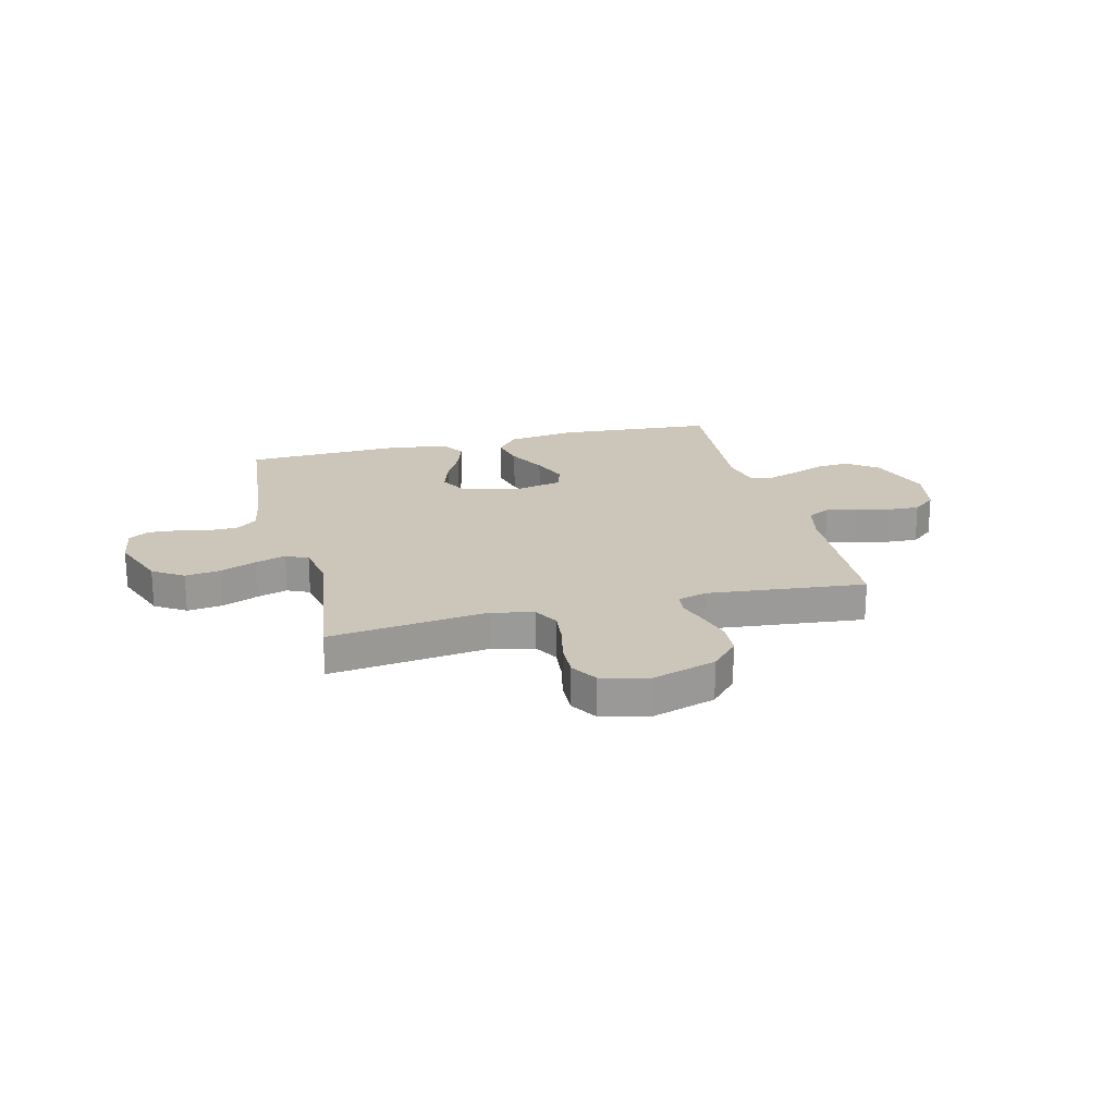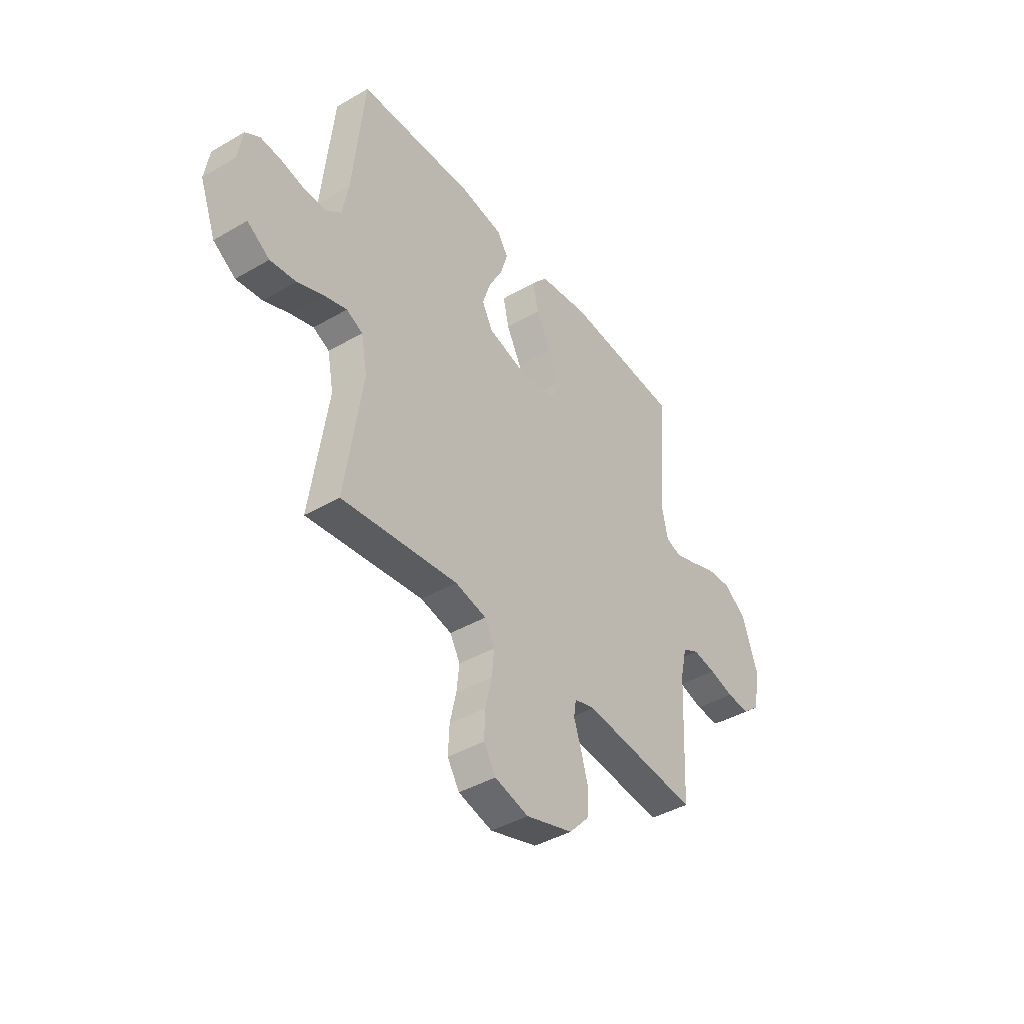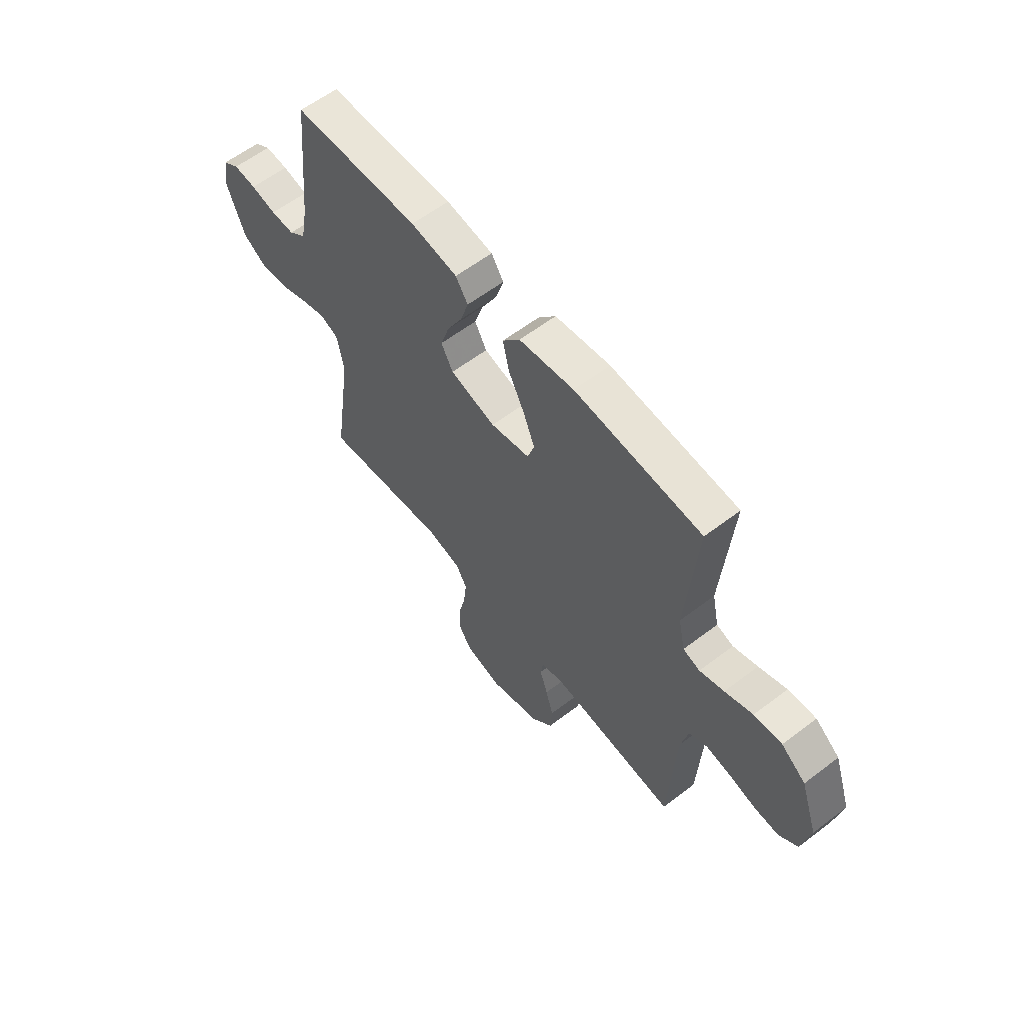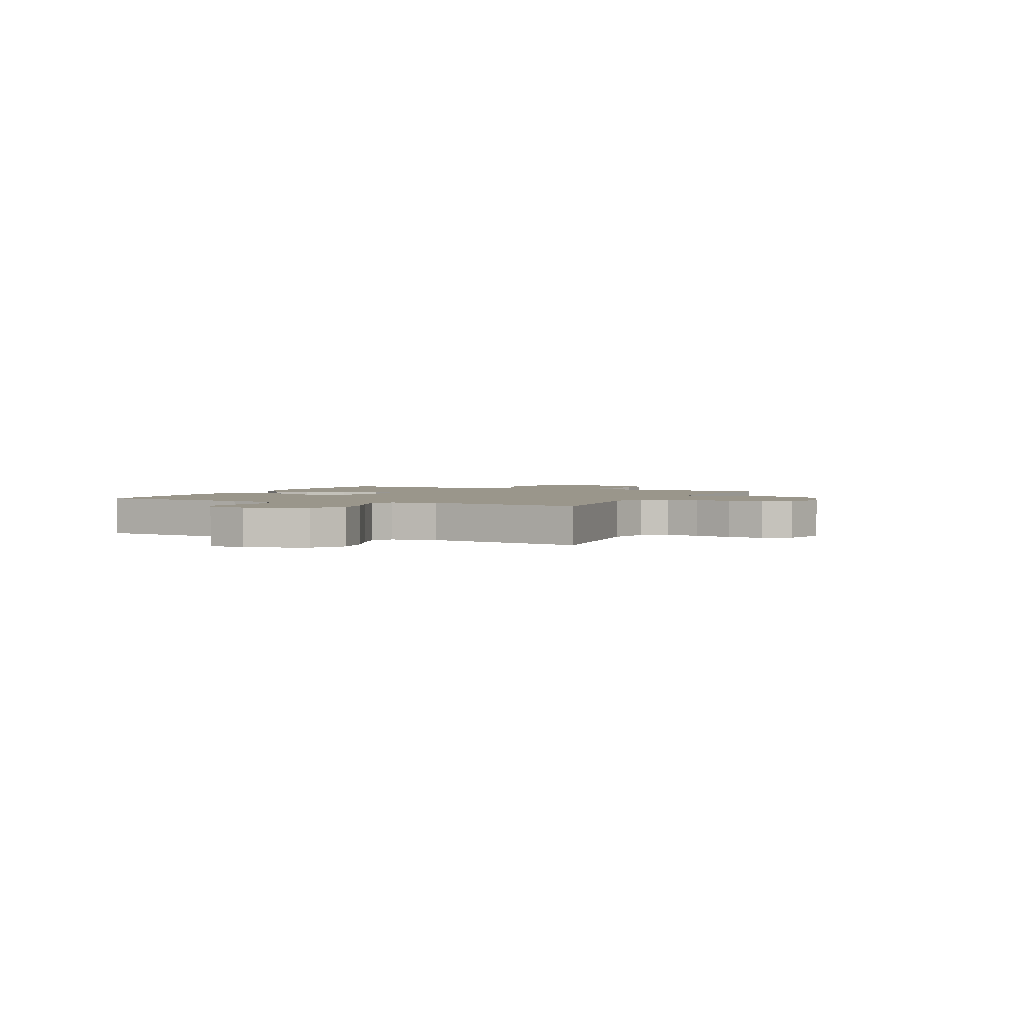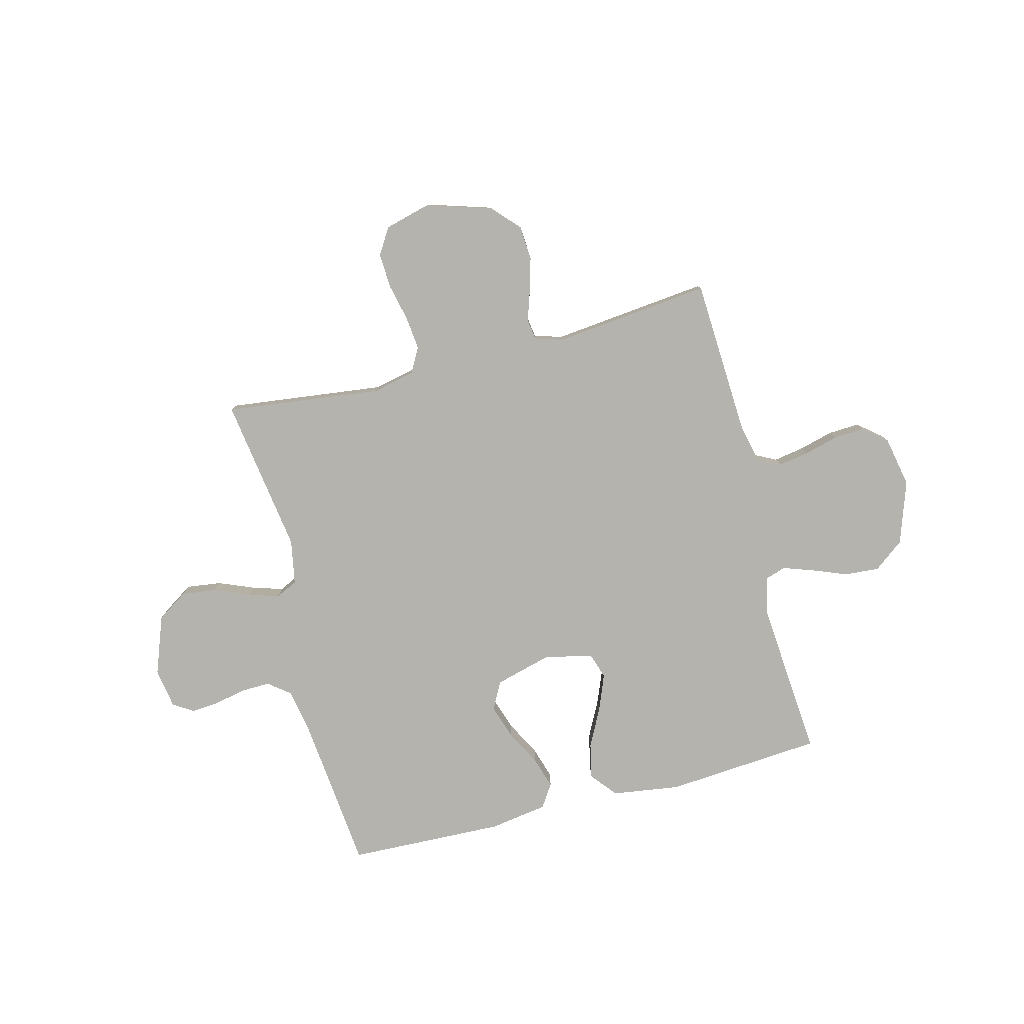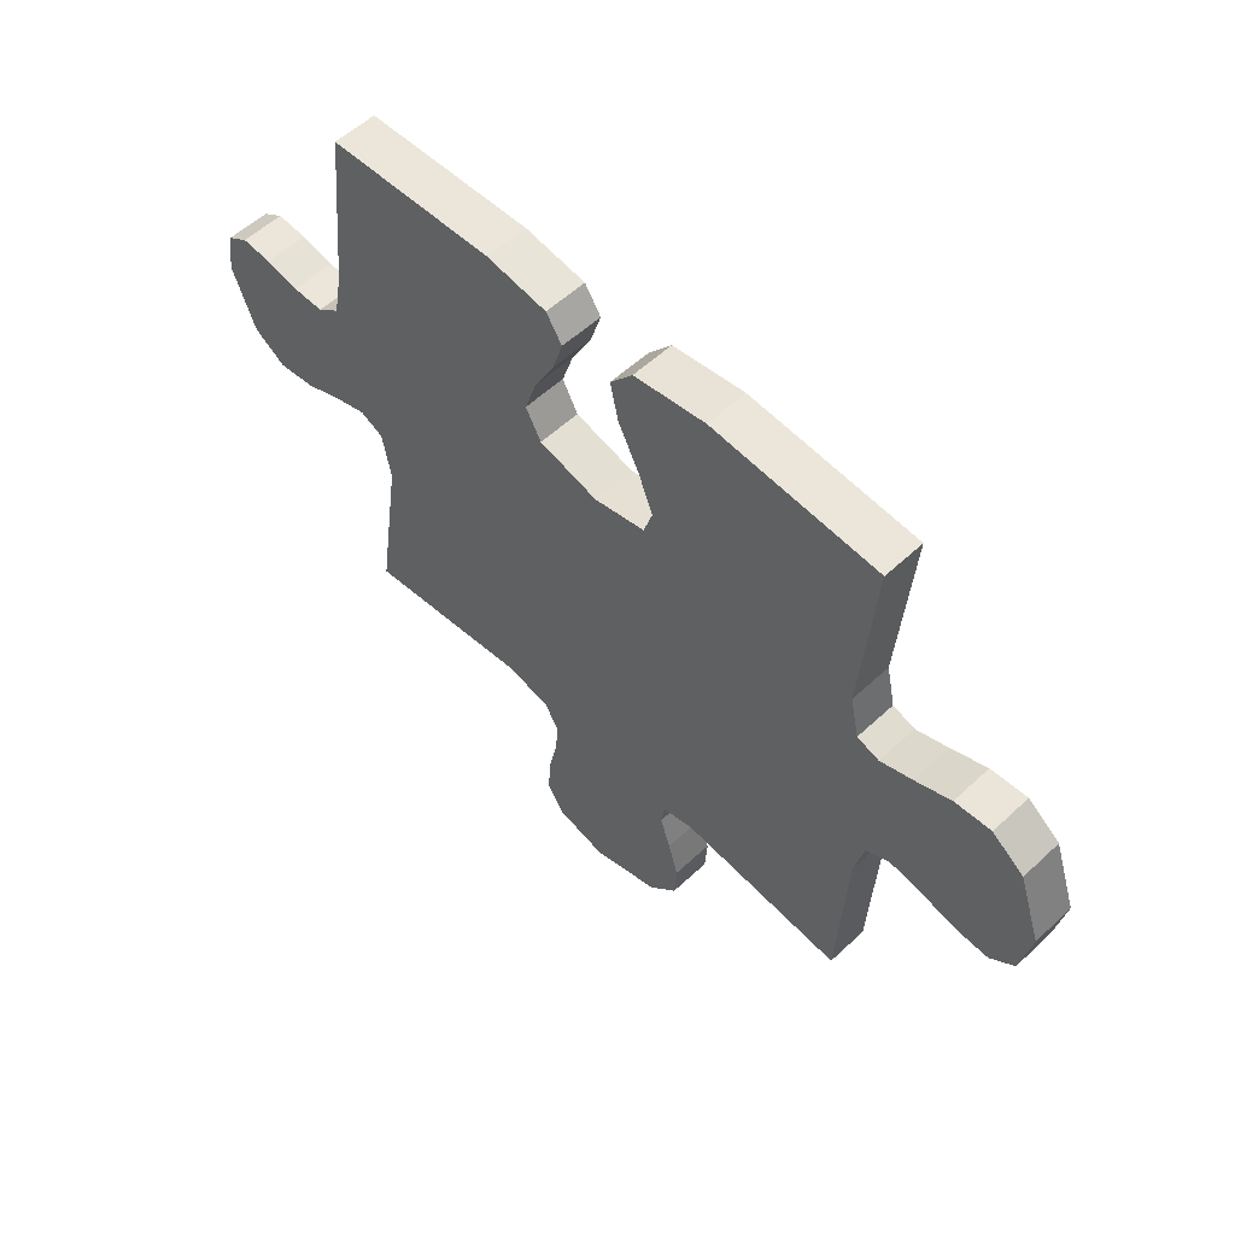
<metadata>
{"format":"obj","ext":"obj","renderer":"f3d","projection":"perspective","resolution":1024,"background":"white","views":[{"elev":21.0,"azim":165.8,"up":"+Y"},{"elev":-41.8,"azim":125.0,"up":"+Z"},{"elev":60.0,"azim":-128.0,"up":"+Z"},{"elev":2.3,"azim":115.2,"up":"+Y"},{"elev":-79.9,"azim":-165.5,"up":"+Y"},{"elev":55.7,"azim":-134.4,"up":"+Z"}]}
</metadata>
<code>
v 0.5 0.07 0.5
v 0.53 0.07 0.2
v 0.546 0.07 0.115
v 0.587 0.07 0.083
v 0.643 0.07 0.084
v 0.703 0.07 0.097
v 0.757 0.07 0.101
v 0.795 0.07 0.076
v 0.807 0.07 0
v 0.765 0.07 -0.112
v 0.707 0.07 -0.15
v 0.64 0.07 -0.141
v 0.572 0.07 -0.113
v 0.514 0.07 -0.095
v 0.472 0.07 -0.115
v 0.456 0.07 -0.2
v 0.5 0.07 -0.5
v 0.2 0.07 -0.463
v 0.119 0.07 -0.481
v 0.093 0.07 -0.528
v 0.1 0.07 -0.592
v 0.116 0.07 -0.663
v 0.119 0.07 -0.73
v 0.088 0.07 -0.78
v 0 0.07 -0.803
v -0.122 0.07 -0.765
v -0.173 0.07 -0.71
v -0.177 0.07 -0.646
v -0.159 0.07 -0.582
v -0.14 0.07 -0.525
v -0.146 0.07 -0.484
v -0.2 0.07 -0.469
v -0.5 0.07 -0.5
v -0.515 0.07 -0.2
v -0.532 0.07 -0.125
v -0.575 0.07 -0.103
v -0.634 0.07 -0.113
v -0.698 0.07 -0.13
v -0.758 0.07 -0.133
v -0.802 0.07 -0.097
v -0.821 0.07 0
v -0.78 0.07 0.12
v -0.722 0.07 0.164
v -0.656 0.07 0.159
v -0.59 0.07 0.133
v -0.532 0.07 0.113
v -0.492 0.07 0.126
v -0.476 0.07 0.2
v -0.5 0.07 0.5
v -0.2 0.07 0.523
v -0.07 0.07 0.504
v -0.029 0.07 0.454
v -0.044 0.07 0.387
v -0.082 0.07 0.313
v -0.109 0.07 0.245
v -0.093 0.07 0.195
v 0 0.07 0.175
v 0.108 0.07 0.204
v 0.136 0.07 0.256
v 0.115 0.07 0.321
v 0.079 0.07 0.389
v 0.06 0.07 0.45
v 0.089 0.07 0.494
v 0.2 0.07 0.511
v 0.5 0 0.5
v 0.53 0 0.2
v 0.546 0 0.115
v 0.587 0 0.083
v 0.643 0 0.084
v 0.703 0 0.097
v 0.757 0 0.101
v 0.795 0 0.076
v 0.807 0 0
v 0.765 0 -0.112
v 0.707 0 -0.15
v 0.64 0 -0.141
v 0.572 0 -0.113
v 0.514 0 -0.095
v 0.472 0 -0.115
v 0.456 0 -0.2
v 0.5 0 -0.5
v 0.2 0 -0.463
v 0.119 0 -0.481
v 0.093 0 -0.528
v 0.1 0 -0.592
v 0.116 0 -0.663
v 0.119 0 -0.73
v 0.088 0 -0.78
v 0 0 -0.803
v -0.122 0 -0.765
v -0.173 0 -0.71
v -0.177 0 -0.646
v -0.159 0 -0.582
v -0.14 0 -0.525
v -0.146 0 -0.484
v -0.2 0 -0.469
v -0.5 0 -0.5
v -0.515 0 -0.2
v -0.532 0 -0.125
v -0.575 0 -0.103
v -0.634 0 -0.113
v -0.698 0 -0.13
v -0.758 0 -0.133
v -0.802 0 -0.097
v -0.821 0 0
v -0.78 0 0.12
v -0.722 0 0.164
v -0.656 0 0.159
v -0.59 0 0.133
v -0.532 0 0.113
v -0.492 0 0.126
v -0.476 0 0.2
v -0.5 0 0.5
v -0.2 0 0.523
v -0.07 0 0.504
v -0.029 0 0.454
v -0.044 0 0.387
v -0.082 0 0.313
v -0.109 0 0.245
v -0.093 0 0.195
v 0 0 0.175
v 0.108 0 0.204
v 0.136 0 0.256
v 0.115 0 0.321
v 0.079 0 0.389
v 0.06 0 0.45
v 0.089 0 0.494
v 0.2 0 0.511
f 64 1 2
f 63 64 2
f 62 63 2
f 61 62 2
f 60 61 2
f 59 60 2 3
f 58 59 3 4
f 57 58 4
f 52 53 54
f 51 52 54
f 50 51 54
f 49 50 54
f 48 49 54
f 47 48 54 55
f 46 47 55 56
f 43 44 45
f 42 43 45
f 41 42 45
f 40 41 45
f 39 40 45
f 38 39 45
f 37 38 45
f 36 37 45 46
f 46 56 57
f 36 46 57
f 35 36 57
f 32 33 34
f 35 57 4
f 34 35 4
f 32 34 4
f 31 32 4
f 28 29 30
f 27 28 30
f 26 27 30
f 25 26 30
f 24 25 30
f 23 24 30
f 22 23 30
f 21 22 30
f 16 17 18
f 15 16 18 19
f 11 12 13
f 10 11 13
f 9 10 13
f 8 9 13
f 7 8 13
f 6 7 13
f 5 6 13
f 5 13 14
f 4 5 14 15
f 20 21 30 31
f 19 20 31
f 4 15 19 31
f 66 65 128
f 66 128 127
f 66 127 126
f 66 126 125
f 66 125 124
f 67 66 124 123
f 68 67 123 122
f 68 122 121
f 118 117 116
f 118 116 115
f 118 115 114
f 118 114 113
f 118 113 112
f 119 118 112 111
f 120 119 111 110
f 109 108 107
f 109 107 106
f 109 106 105
f 109 105 104
f 109 104 103
f 109 103 102
f 109 102 101
f 110 109 101 100
f 121 120 110
f 121 110 100
f 121 100 99
f 98 97 96
f 68 121 99
f 68 99 98
f 68 98 96
f 68 96 95
f 94 93 92
f 94 92 91
f 94 91 90
f 94 90 89
f 94 89 88
f 94 88 87
f 94 87 86
f 94 86 85
f 82 81 80
f 83 82 80 79
f 77 76 75
f 77 75 74
f 77 74 73
f 77 73 72
f 77 72 71
f 77 71 70
f 77 70 69
f 78 77 69
f 79 78 69 68
f 95 94 85 84
f 95 84 83
f 95 83 79 68
f 1 65 66 2
f 2 66 67 3
f 3 67 68 4
f 4 68 69 5
f 5 69 70 6
f 6 70 71 7
f 7 71 72 8
f 8 72 73 9
f 9 73 74 10
f 10 74 75 11
f 11 75 76 12
f 12 76 77 13
f 13 77 78 14
f 14 78 79 15
f 15 79 80 16
f 16 80 81 17
f 17 81 82 18
f 18 82 83 19
f 19 83 84 20
f 20 84 85 21
f 21 85 86 22
f 22 86 87 23
f 23 87 88 24
f 24 88 89 25
f 25 89 90 26
f 26 90 91 27
f 27 91 92 28
f 28 92 93 29
f 29 93 94 30
f 30 94 95 31
f 31 95 96 32
f 32 96 97 33
f 33 97 98 34
f 34 98 99 35
f 35 99 100 36
f 36 100 101 37
f 37 101 102 38
f 38 102 103 39
f 39 103 104 40
f 40 104 105 41
f 41 105 106 42
f 42 106 107 43
f 43 107 108 44
f 44 108 109 45
f 45 109 110 46
f 46 110 111 47
f 47 111 112 48
f 48 112 113 49
f 49 113 114 50
f 50 114 115 51
f 51 115 116 52
f 52 116 117 53
f 53 117 118 54
f 54 118 119 55
f 55 119 120 56
f 56 120 121 57
f 57 121 122 58
f 58 122 123 59
f 59 123 124 60
f 60 124 125 61
f 61 125 126 62
f 62 126 127 63
f 63 127 128 64
f 64 128 65 1

</code>
